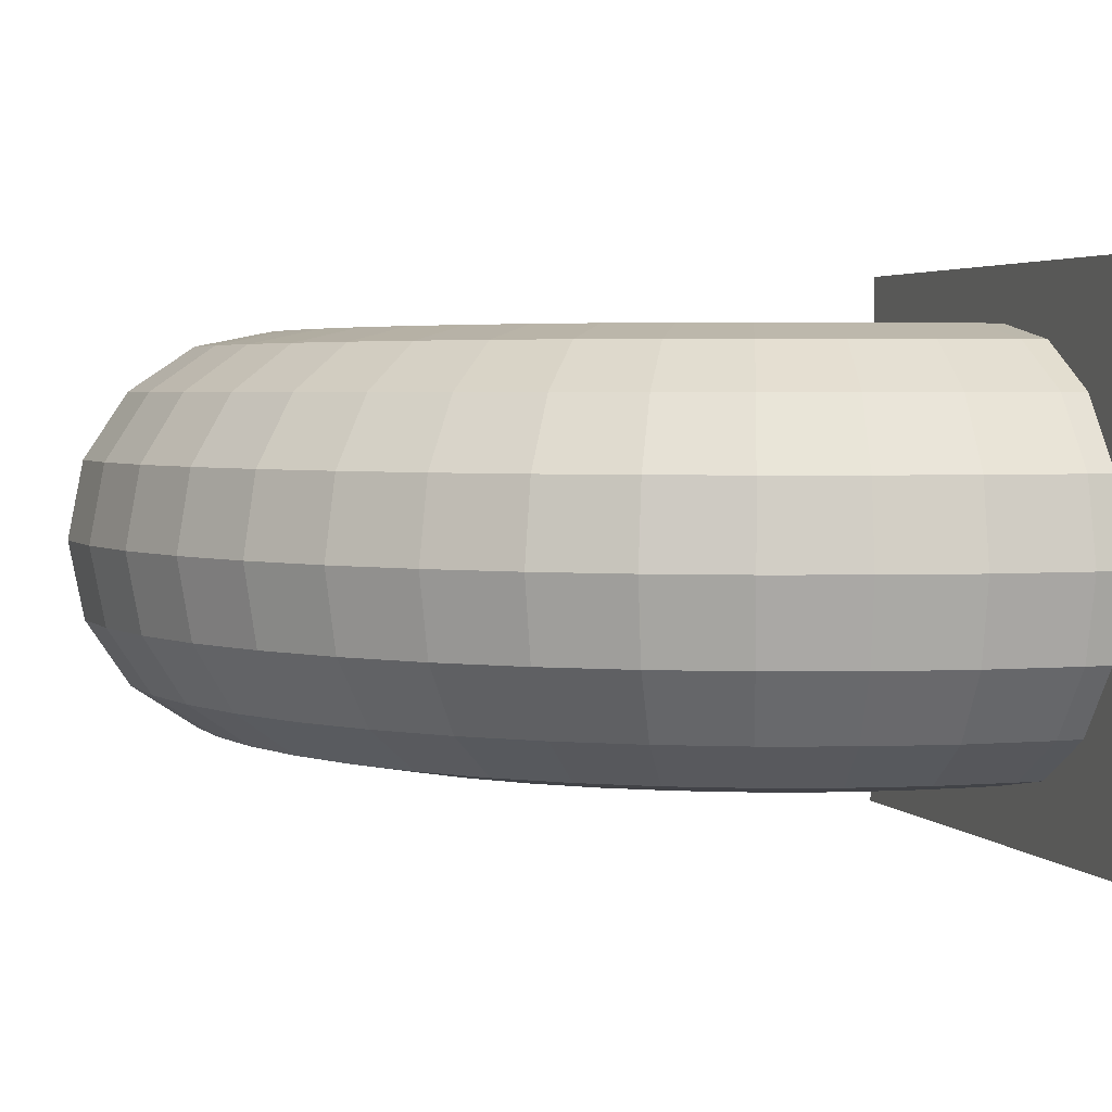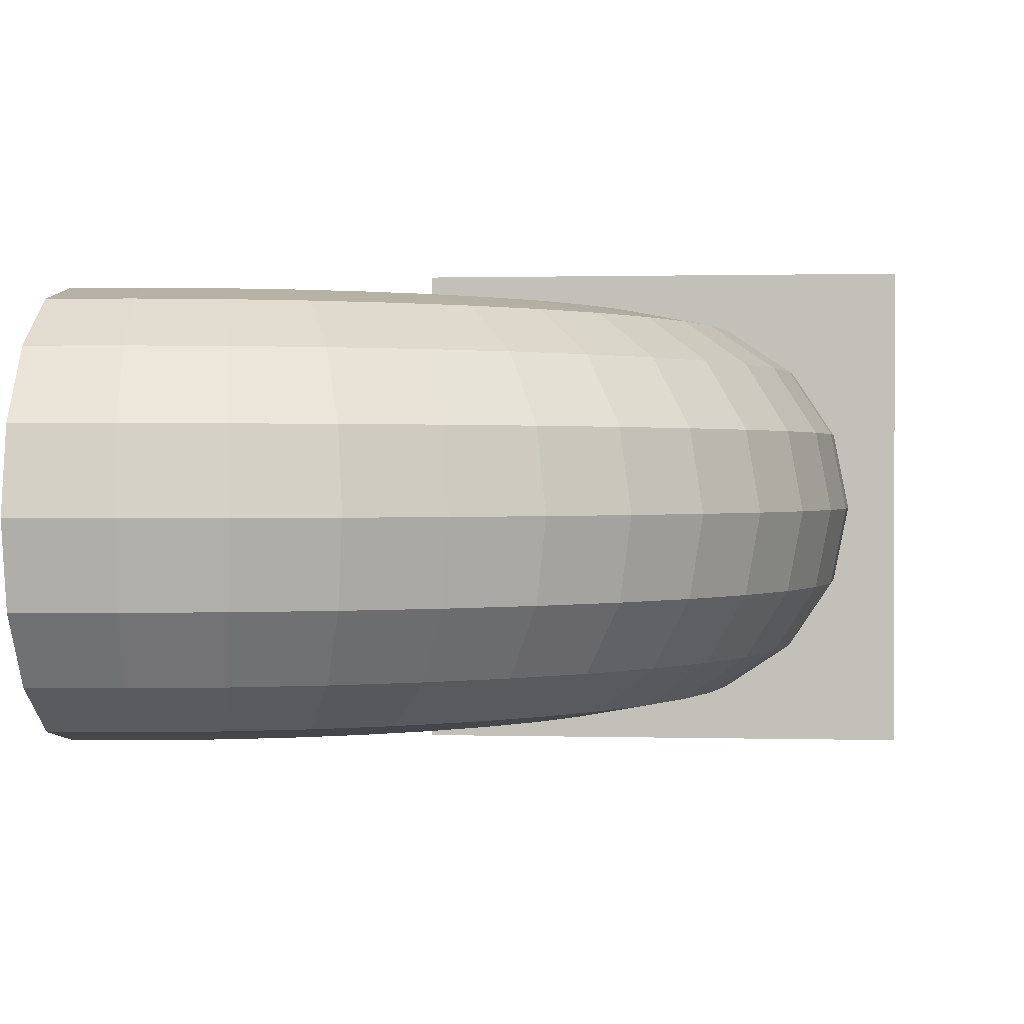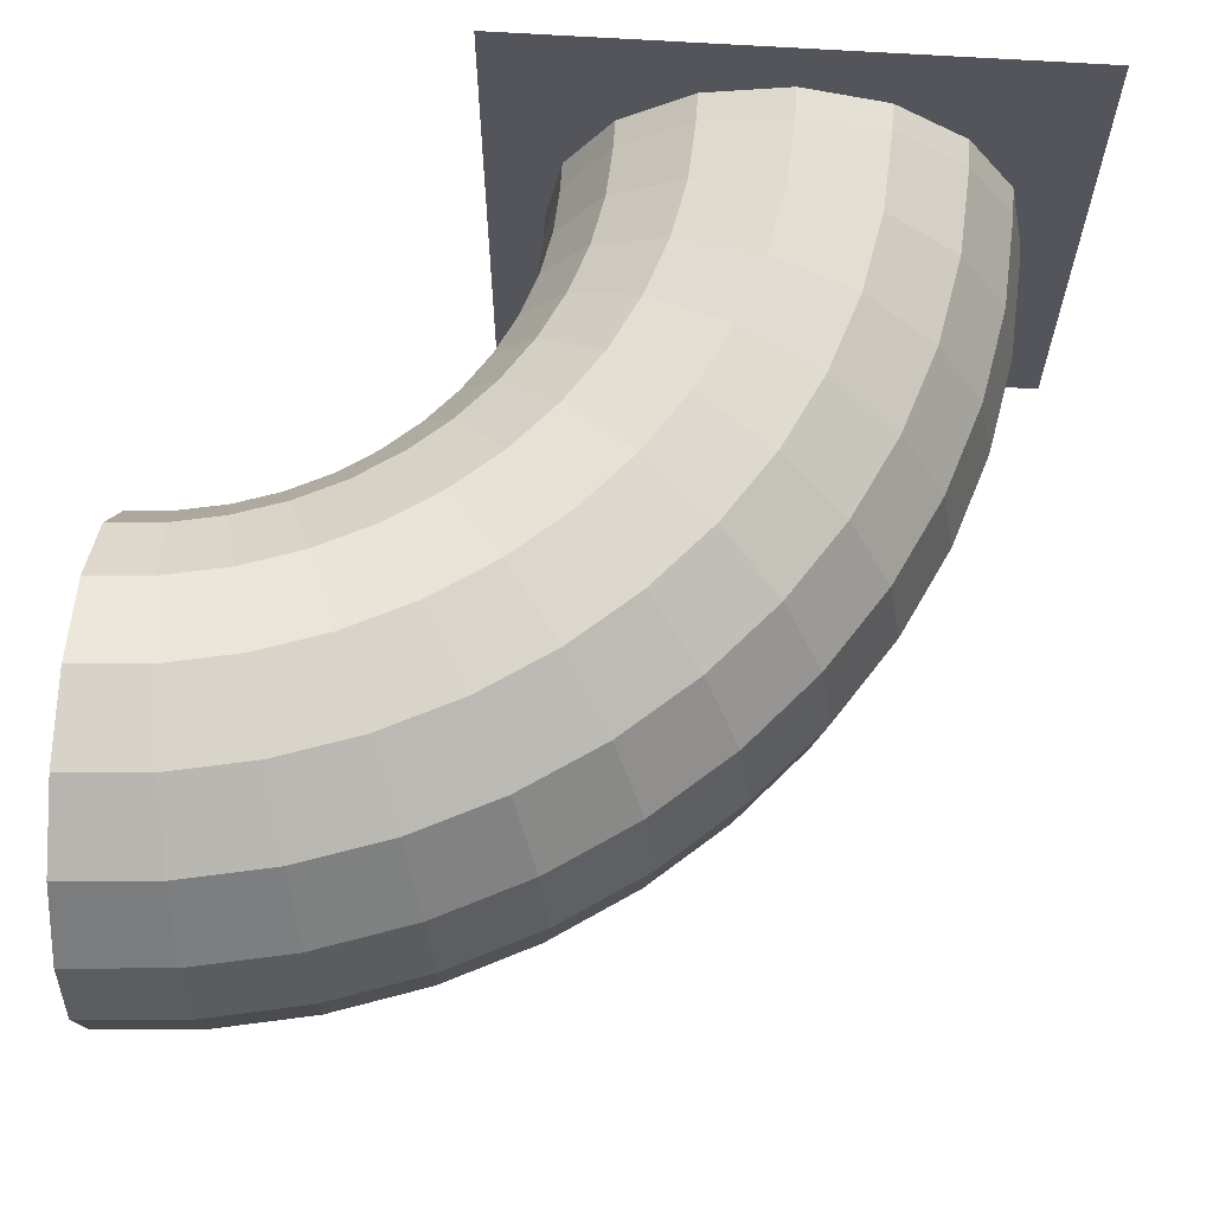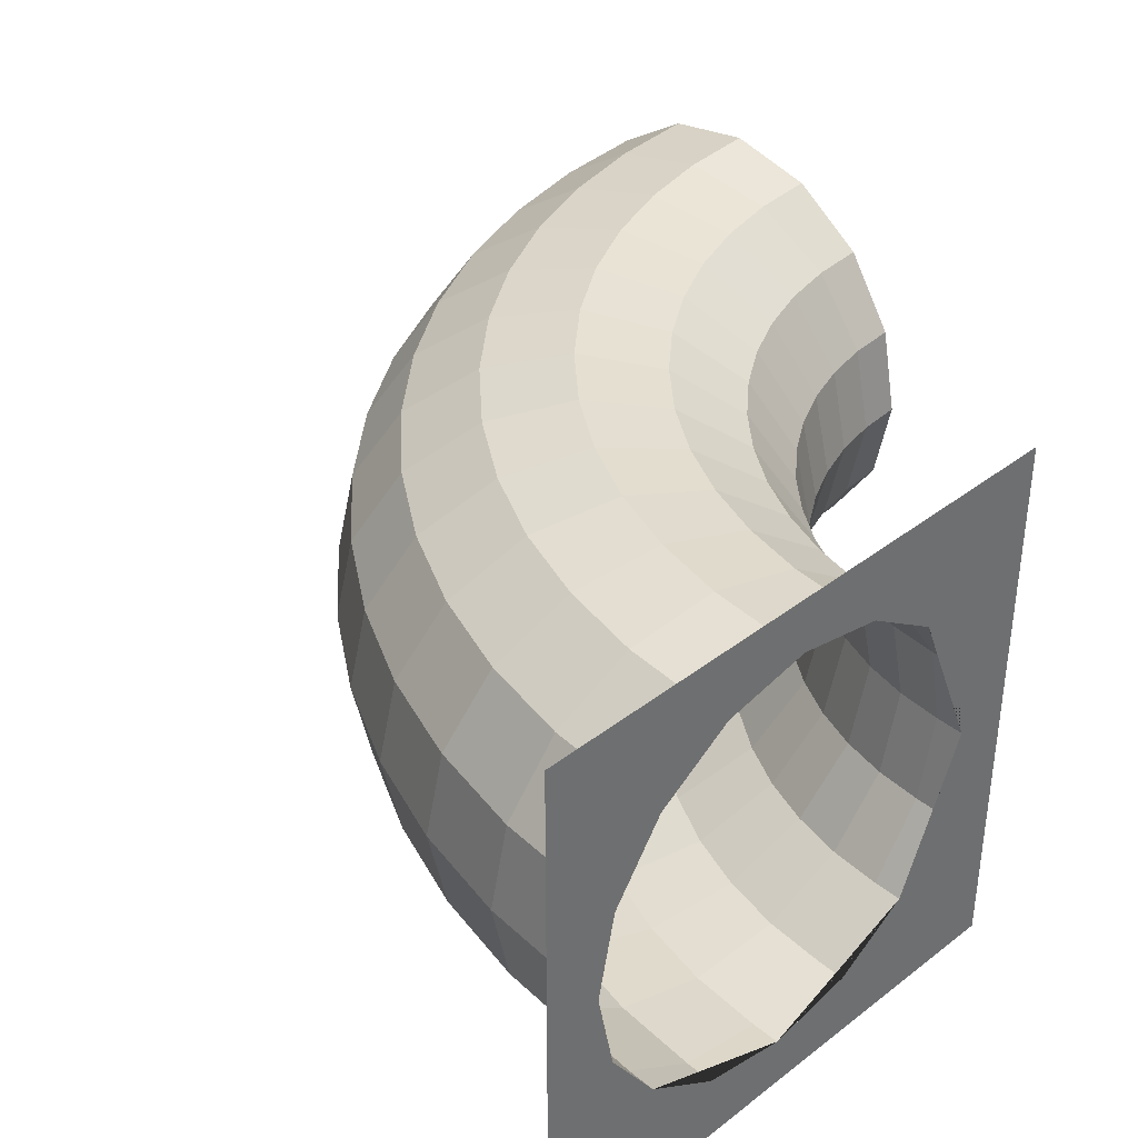
<metadata>
{"format":"obj","ext":"obj","renderer":"f3d","projection":"perspective","resolution":1024,"background":"white","views":[{"elev":3.6,"azim":-19.1,"up":"+Y"},{"elev":0.9,"azim":-84.2,"up":"+Y"},{"elev":65.0,"azim":-86.3,"up":"+Y"},{"elev":38.3,"azim":45.7,"up":"+Y"}]}
</metadata>
<code>
o Pipe_Torus
v -2.7 0 -2
v -2.676 0 -1.635
v -2.616 0.3061 -1.642
v -2.639 0.3061 -2
v -2.639 -0.3061 -2
v -2.616 -0.3061 -1.642
v -2.605 0 -1.275
v -2.546 0.3061 -1.291
v -2.444 0.5657 -1.665
v -2.466 0.5657 -2
v -2.466 -0.5657 -2
v -2.444 -0.5657 -1.665
v -2.546 -0.3061 -1.291
v -2.487 0 -0.9285
v -2.431 0.3061 -0.9518
v -2.378 0.5657 -1.336
v -2.186 0.7391 -1.699
v -2.206 0.7391 -2
v -2.206 -0.7391 -2
v -2.186 -0.7391 -1.699
v -2.378 -0.5657 -1.336
v -2.431 -0.3061 -0.9518
v -2.325 0 -0.6
v -2.272 0.3061 -0.6304
v -2.27 0.5657 -1.018
v -2.128 0.7391 -1.403
v -1.883 0.8 -1.739
v -1.9 0.8 -2
v -1.9 -0.8 -2
v -1.883 -0.8 -1.739
v -2.128 -0.7391 -1.403
v -2.27 -0.5657 -1.018
v -2.272 -0.3061 -0.6304
v -2.121 0 -0.2955
v -2.073 0.3061 -0.3325
v -2.122 0.5657 -0.7172
v -2.031 0.7391 -1.117
v -1.832 0.8 -1.482
v -1.579 0.7391 -1.779
v -1.594 0.7391 -2
v -1.594 -0.7391 -2
v -1.579 -0.7391 -1.779
v -1.832 -0.8 -1.482
v -2.031 -0.7391 -1.117
v -2.122 -0.5657 -0.7172
v -2.073 -0.3061 -0.3325
v -1.88 0 -0.0201
v -1.837 0.3061 -0.06316
v -1.935 0.5657 -0.4381
v -1.897 0.7391 -0.8469
v -1.748 0.8 -1.235
v -1.536 0.7391 -1.562
v -1.322 0.5657 -1.813
v -1.334 0.5657 -2
v -1.334 -0.5657 -2
v -1.322 -0.5657 -1.813
v -1.536 -0.7391 -1.562
v -1.748 -0.8 -1.235
v -1.897 -0.7391 -0.8469
v -1.935 -0.5657 -0.4381
v -1.837 -0.3061 -0.06316
v -1.605 0 0.2214
v -1.567 0.3061 0.1731
v -1.714 0.5657 -0.1858
v -1.73 0.7391 -0.5961
v -1.632 0.8 -1
v -1.465 0.7391 -1.352
v -1.285 0.5657 -1.629
v -1.15 0.3061 -1.835
v -1.161 0.3061 -2
v -1.161 -0.3061 -2
v -1.15 -0.3061 -1.835
v -1.285 -0.5657 -1.629
v -1.465 -0.7391 -1.352
v -1.632 -0.8 -1
v -1.73 -0.7391 -0.5961
v -1.714 -0.5657 -0.1858
v -1.567 -0.3061 0.1731
v -1.3 0 0.4249
v -1.27 0.3061 0.3721
v -1.462 0.5657 0.03549
v -1.531 0.7391 -0.3693
v -1.487 0.8 -0.7825
v -1.367 0.7391 -1.153
v -1.225 0.5657 -1.451
v -1.118 0.3061 -1.674
v -1.09 0 -1.843
v -1.1 0 -2
v -1.118 -0.3061 -1.674
v -1.225 -0.5657 -1.451
v -1.367 -0.7391 -1.153
v -1.487 -0.8 -0.7825
v -1.531 -0.7391 -0.3693
v -1.462 -0.5657 0.03549
v -1.27 -0.3061 0.3721
v -0.9715 -0 0.5869
v -0.9482 0.3061 0.5306
v -1.183 0.5657 0.2219
v -1.304 0.7391 -0.1704
v -1.314 0.8 -0.5858
v -1.244 0.7391 -0.9688
v -1.142 0.5657 -1.283
v -1.065 0.3061 -1.517
v -1.059 0 -1.689
v -1.065 -0.3061 -1.517
v -1.142 -0.5657 -1.283
v -1.244 -0.7391 -0.9688
v -1.314 -0.8 -0.5858
v -1.304 -0.7391 -0.1704
v -1.183 -0.5657 0.2219
v -0.9482 -0.3061 0.5306
v -0.6247 -0 0.7046
v -0.6089 0.3061 0.6458
v -0.8818 0.5657 0.3704
v -1.053 0.7391 -0.002818
v -1.118 0.8 -0.4133
v -1.098 0.7391 -0.8023
v -1.038 0.5657 -1.127
v -0.992 0.3061 -1.37
v -1.009 0 -1.541
v -0.992 -0.3061 -1.37
v -1.038 -0.5657 -1.127
v -1.098 -0.7391 -0.8023
v -1.118 -0.8 -0.4133
v -1.053 -0.7391 -0.002818
v -0.8818 -0.5657 0.3704
v -0.6089 -0.3061 0.6458
v -0.2655 -0 0.776
v -0.2575 0.3061 0.7157
v -0.564 0.5657 0.4783
v -0.7825 0.7391 0.1306
v -0.9 0.8 -0.2679
v -0.9312 0.7391 -0.6562
v -0.9142 0.5657 -0.9858
v -0.9003 0.3061 -1.232
v -0.9392 0 -1.4
v -0.9003 -0.3061 -1.232
v -0.9142 -0.5657 -0.9858
v -0.9312 -0.7391 -0.6562
v -0.9 -0.8 -0.2679
v -0.7825 -0.7391 0.1306
v -0.564 -0.5657 0.4783
v -0.2575 -0.3061 0.7157
v 0.1 -0 0.8
v 0.1 0.3061 0.7391
v -0.2349 0.5657 0.5437
v -0.4969 0.7391 0.2276
v -0.6654 0.8 -0.1522
v -0.7469 0.7391 -0.5331
v -0.7732 0.5657 -0.8621
v -0.7916 0.3061 -1.108
v -0.852 0 -1.269
v -0.7916 -0.3061 -1.108
v -0.7732 -0.5657 -0.8621
v -0.7469 -0.7391 -0.5331
v -0.6654 -0.8 -0.1522
v -0.4969 -0.7391 0.2276
v -0.2349 -0.5657 0.5437
v 0.1 -0.3061 0.7391
v 0.1 -0 0.8
v 0.1 0.5657 0.5657
v -0.201 0.7391 0.2864
v -0.4176 0.8 -0.06815
v -0.5482 0.7391 -0.4351
v -0.6172 0.5657 -0.7578
v -0.6676 0.3061 -0.9997
v -0.7485 0 -1.151
v -0.6676 -0.3061 -0.9997
v -0.6172 -0.5657 -0.7578
v -0.5482 -0.7391 -0.4351
v -0.4176 -0.8 -0.06815
v -0.201 -0.7391 0.2864
v 0.1 -0.5657 0.5657
v 0.1 -0.3061 0.7391
v 0.1 0.3061 0.7391
v 0.1 0.7391 0.3061
v -0.1611 0.8 -0.01711
v -0.3384 0.7391 -0.3639
v -0.4489 0.5657 -0.6749
v -0.5304 0.3061 -0.908
v -0.6305 0 -1.048
v -0.5304 -0.3061 -0.908
v -0.4489 -0.5657 -0.6749
v -0.3384 -0.7391 -0.3639
v -0.1611 -0.8 -0.01711
v 0.1 -0.7391 0.3061
v 0.1 -0.5657 0.5657
v 0.2 -0 0.8
v 0.2 0.3061 0.7391
v 0.2 -0.3061 0.7391
v 0.1 0.8 0
v -0.1211 0.7391 -0.3206
v -0.2712 0.5657 -0.6146
v -0.3825 0.3061 -0.8351
v -0.5 0 -0.9608
v -0.3825 -0.3061 -0.8351
v -0.2712 -0.5657 -0.6146
v -0.1211 -0.7391 -0.3206
v 0.1 -0.8 -0
v 0.1 -0.7391 0.3061
v 0.2 -0.5657 0.5657
v 0.2 0.5657 0.5657
v 0.1 0.7391 -0.3061
v -0.08722 0.5657 -0.578
v -0.2263 0.3061 -0.7821
v -0.3592 0 -0.8913
v -0.2263 -0.3061 -0.7821
v -0.08722 -0.5657 -0.578
v 0.1 -0.7391 -0.3061
v 0.1 -0.8 -0
v 0.2 -0.7391 0.3061
v 0.2 0.7391 0.3061
v 0.1 0.5657 -0.5657
v -0.06458 0.3061 -0.7499
v -0.2106 0 -0.8409
v -0.06458 -0.3061 -0.7499
v 0.1 -0.5657 -0.5657
v 0.1 -0.7391 -0.3061
v 0.2 -0.8 -0
v 0.2 0.8 0
v 0.1 0.3061 -0.7391
v -0.05663 0 -0.8103
v 0.1 -0.3061 -0.7391
v 0.1 -0.5657 -0.5657
v 0.2 -0.7391 -0.3061
v 0.2 0.7391 -0.3061
v 0.1 0 -0.8
v 0.1 -0.3061 -0.7391
v 0.2 -0.5657 -0.5657
v 0.2 0.5657 -0.5657
v 0.1 0.3061 -0.7391
v 0.1 0 -0.8
v 0.2 -0.3061 -0.7391
v 0.2 0.3061 -0.7391
v 0.2 0 -0.8
v 0.2 1 1
v 0.2 1 -1
v 0.2 -1 1
v 0.2 -1 -1
v 0.2 -0 1
v 0.2 1 0
v 0.2 0 -1
v 0.2 -1 -0
v 0.2 0.5 1
v 0.2 1 -0.5
v 0.2 -0.5 -1
v 0.2 -1 0.5
v 0.2 -0.5 1
v 0.2 1 0.5
v 0.2 0.5 -1
v 0.2 -1 -0.5
v 0.2 -0 0.8
v 0.2 0.3061 0.7391
v 0.2 -0.3061 0.7391
v 0.2 -0.5657 0.5657
v 0.2 0.5657 0.5657
v 0.2 -0.7391 0.3061
v 0.2 0.7391 0.3061
v 0.2 -0.8 -0
v 0.2 0.8 0
v 0.2 -0.7391 -0.3061
v 0.2 0.7391 -0.3061
v 0.2 -0.5657 -0.5657
v 0.2 0.5657 -0.5657
v 0.2 -0.3061 -0.7391
v 0.2 0.3061 -0.7391
v 0.2 0 -0.8
v 0.2 0.5 1
v 0.2 1 1
v 0.2 1 -0.5
v 0.2 1 -1
v 0.2 -0.5 -1
v 0.2 -1 -1
v 0.2 -1 0.5
v 0.2 -1 1
v 0.2 -0.5 1
v 0.2 -0 1
v 0.2 1 0.5
v 0.2 1 0
v 0.2 0.5 -1
v 0.2 0 -1
v 0.2 -1 -0.5
v 0.2 -1 -0
v 0.2 -0 0.8
v 0.2 0.3061 0.7391
v 0.2 -0.3061 0.7391
v 0.2 -0.5657 0.5657
v 0.2 0.5657 0.5657
v 0.2 -0.7391 0.3061
v 0.2 0.7391 0.3061
v 0.2 -0.5657 -0.5657
v 0.2 -0.3061 -0.7391
v 0.2 0.5 1
v 0.2 1 1
v 0.2 1 -0.5
v 0.2 1 -1
v 0.2 -0.5 -1
v 0.2 -1 -1
v 0.2 -1 0.5
v 0.2 -1 1
v 0.2 -0.5 1
v 0.2 -0 1
v 0.2 1 0.5
v 0.2 1 0
v 0.2 0.5 -1
v 0.2 0 -1
v 0.2 -1 -0.5
v 0.2 -1 -0
v 0.2 0.5 1
v 0.2 1 1
v 0.2 1 -0.5
v 0.2 1 -1
v 0.2 -0.5 -1
v 0.2 -1 -1
v 0.2 -1 0.5
v 0.2 -1 1
v 0.2 -0.5 1
v 0.2 -0 1
v 0.2 1 0.5
v 0.2 1 0
v 0.2 0.5 -1
v 0.2 0 -1
v 0.2 -1 -0.5
v 0.2 -1 -0
v 0.2 -0.8 -0
v 0.2 -0.7391 0.3061
v 0.2 0.7391 0.3061
v 0.2 0.8 0
v 0.2 -0.7391 -0.3061
v 0.2 0.7391 -0.3061
v 0.2 -0.5657 -0.5657
v 0.2 -0.3061 -0.7391
v 0.2 0.3061 -0.7391
v 0.2 0 -0.8
v 0.2 -0.3061 -0.7391
v 0.2 -0 0.8
v 0.2 0.3061 0.7391
v 0.2 -0.3061 0.7391
v 0.2 -0.5657 0.5657
v 0.2 -0.7391 0.3061
v 0.2 -0.8 -0
v 0.2 -0.7391 -0.3061
v 0.2 0.5 1
v 0.2 1 1
v 0.2 1 -1
v 0.2 -1 -1
v 0.2 -1 0.5
v 0.2 -1 1
v 0.2 -0.5 1
v 0.2 -0 1
v 0.2 1 0.5
v 0.2 0.5 -1
v 0.2 -1 -0.5
v 0.2 -1 -0
f 1 2 3 4
f 5 6 2 1
f 2 7 8 3
f 4 3 9 10
f 11 12 6 5
f 6 13 7 2
f 7 14 15 8
f 3 8 16 9
f 10 9 17 18
f 19 20 12 11
f 12 21 13 6
f 13 22 14 7
f 14 23 24 15
f 8 15 25 16
f 9 16 26 17
f 18 17 27 28
f 29 30 20 19
f 20 31 21 12
f 21 32 22 13
f 22 33 23 14
f 23 34 35 24
f 15 24 36 25
f 16 25 37 26
f 17 26 38 27
f 28 27 39 40
f 41 42 30 29
f 30 43 31 20
f 31 44 32 21
f 32 45 33 22
f 33 46 34 23
f 34 47 48 35
f 24 35 49 36
f 25 36 50 37
f 26 37 51 38
f 27 38 52 39
f 40 39 53 54
f 55 56 42 41
f 42 57 43 30
f 43 58 44 31
f 44 59 45 32
f 45 60 46 33
f 46 61 47 34
f 47 62 63 48
f 35 48 64 49
f 36 49 65 50
f 37 50 66 51
f 38 51 67 52
f 39 52 68 53
f 54 53 69 70
f 71 72 56 55
f 56 73 57 42
f 57 74 58 43
f 58 75 59 44
f 59 76 60 45
f 60 77 61 46
f 61 78 62 47
f 62 79 80 63
f 48 63 81 64
f 49 64 82 65
f 50 65 83 66
f 51 66 84 67
f 52 67 85 68
f 53 68 86 69
f 70 69 87 88
f 88 87 72 71
f 72 89 73 56
f 73 90 74 57
f 74 91 75 58
f 75 92 76 59
f 76 93 77 60
f 77 94 78 61
f 78 95 79 62
f 79 96 97 80
f 63 80 98 81
f 64 81 99 82
f 65 82 100 83
f 66 83 101 84
f 67 84 102 85
f 68 85 103 86
f 69 86 104 87
f 87 104 89 72
f 89 105 90 73
f 90 106 91 74
f 91 107 92 75
f 92 108 93 76
f 93 109 94 77
f 94 110 95 78
f 95 111 96 79
f 96 112 113 97
f 80 97 114 98
f 81 98 115 99
f 82 99 116 100
f 83 100 117 101
f 84 101 118 102
f 85 102 119 103
f 86 103 120 104
f 104 120 105 89
f 105 121 106 90
f 106 122 107 91
f 107 123 108 92
f 108 124 109 93
f 109 125 110 94
f 110 126 111 95
f 111 127 112 96
f 112 128 129 113
f 97 113 130 114
f 98 114 131 115
f 99 115 132 116
f 100 116 133 117
f 101 117 134 118
f 102 118 135 119
f 103 119 136 120
f 120 136 121 105
f 121 137 122 106
f 122 138 123 107
f 123 139 124 108
f 124 140 125 109
f 125 141 126 110
f 126 142 127 111
f 127 143 128 112
f 128 144 145 129
f 113 129 146 130
f 114 130 147 131
f 115 131 148 132
f 116 132 149 133
f 117 133 150 134
f 118 134 151 135
f 119 135 152 136
f 136 152 137 121
f 137 153 138 122
f 138 154 139 123
f 139 155 140 124
f 140 156 141 125
f 141 157 142 126
f 142 158 143 127
f 143 159 144 128
f 144 160 175 145
f 129 145 161 146
f 130 146 162 147
f 131 147 163 148
f 132 148 164 149
f 133 149 165 150
f 134 150 166 151
f 135 151 167 152
f 152 167 153 137
f 153 168 154 138
f 154 169 155 139
f 155 170 156 140
f 156 171 157 141
f 157 172 158 142
f 158 173 159 143
f 159 174 160 144
f 146 161 176 162
f 147 162 177 163
f 148 163 178 164
f 149 164 179 165
f 150 165 180 166
f 151 166 181 167
f 167 181 168 153
f 168 182 169 154
f 169 183 170 155
f 170 184 171 156
f 171 185 172 157
f 172 186 173 158
f 173 187 174 159
f 175 160 188 189
f 160 174 190 188
f 162 176 191 177
f 163 177 192 178
f 164 178 193 179
f 165 179 194 180
f 166 180 195 181
f 181 195 182 168
f 182 196 183 169
f 183 197 184 170
f 184 198 185 171
f 185 199 186 172
f 186 200 187 173
f 174 187 201 190
f 177 191 203 192
f 178 192 204 193
f 179 193 205 194
f 180 194 206 195
f 195 206 196 182
f 196 207 197 183
f 197 208 198 184
f 198 209 199 185
f 199 210 200 186
f 187 200 211 201
f 192 203 213 204
f 193 204 214 205
f 194 205 215 206
f 206 215 207 196
f 207 216 208 197
f 208 217 209 198
f 209 218 210 199
f 200 210 219 211
f 204 213 221 214
f 205 214 222 215
f 215 222 216 207
f 216 223 217 208
f 217 224 218 209
f 210 218 225 219
f 214 221 227 222
f 222 227 223 216
f 223 228 224 217
f 218 224 229 225
f 221 231 232 227
f 227 232 228 223
f 224 228 233 229
f 228 232 235 233
f 232 231 234 235
f 237 250 280 271
f 225 229 263 261
f 249 241 279 278
f 229 233 265 263
f 188 190 254 252
f 251 243 283 282
f 233 235 267 265
f 202 189 253 256
f 241 245 270 279
f 212 202 256 258
f 244 236 269 268
f 243 247 274 283
f 280 271 296 305
f 267 265 332 334
f 279 278 303 304
f 286 284 336 338
f 254 252 284 286
f 283 282 307 308
f 301 300 348 349
f 253 256 288 285
f 270 279 304 295
f 256 258 290 288
f 269 268 293 294
f 274 283 308 299
f 247 238 275 274
f 219 225 261 259
f 238 248 276 275
f 245 237 271 270
f 211 219 259 257
f 242 246 272 281
f 201 211 257 255
f 235 234 266 267
f 240 244 268 277
f 190 201 255 254
f 234 230 264 266
f 250 242 281 280
f 189 188 252 253
f 230 226 262 264
f 239 251 282 273
f 248 240 277 276
f 226 220 260 262
f 236 249 278 269
f 246 239 273 272
f 220 212 258 260
f 258 260 328 327
f 289 287 339 340
f 263 261 329 331
f 307 298 346 353
f 293 302 350 343
f 275 274 299 300
f 276 275 300 301
f 271 270 295 296
f 284 285 337 336
f 272 281 306 297
f 257 255 287 289
f 299 308 354 347
f 268 277 302 293
f 255 254 286 287
f 259 257 326 325
f 281 280 305 306
f 252 253 285 284
f 282 273 298 307
f 277 276 301 302
f 302 301 349 350
f 278 269 294 303
f 273 272 297 298
f 257 289 340 326
f 298 297 313 314
f 303 294 310 319
f 293 294 310 309
f 308 299 315 324
f 304 295 311 320
f 307 308 324 323
f 303 304 320 319
f 300 299 315 316
f 296 305 321 312
f 296 295 311 312
f 301 300 316 317
f 297 306 322 313
f 293 302 318 309
f 306 305 321 322
f 302 301 317 318
f 307 298 314 323
f 339 347 354 341 340
f 350 349 339 338 336
f 349 348 347 339
f 329 325 341 342
f 325 326 340 341
f 261 259 325 329
f 303 294 344 351
f 287 286 338 339
f 266 267 334 333
f 300 299 347 348
f 265 263 331 332
f 294 293 343 344
f 308 307 353 354
f 260 262 330 328
f 305 296 345 352
f 145 175 161
f 161 175 189 202
f 176 161 202 212
f 191 176 212 220
f 203 191 220 226
f 213 231 221
f 213 203 226 230
f 231 213 230 234
f 304 303 351
f 292 235 335
f 296 295 345
f 304 220 226 230 295
f 235 292 291 297 306
f 285 288 202 337
f 331 329 342 291
f 332 331 291 335
f 334 332 335 235
f 351 202 212 220 304
f 344 343 202 351
f 341 354 353 291 342
f 291 353 346 297
f 343 350 336 337 202
f 295 230 352 345
f 230 234 235 306 352
f 333 334 235 234
f 327 328 220 212
f 298 297 346
f 290 258 327 212
f 306 305 352
f 288 290 212 202
f 291 292 335
f 264 266 333 230
f 262 264 230 330
f 230 333 234
f 330 230 226
f 328 330 226 220

</code>
